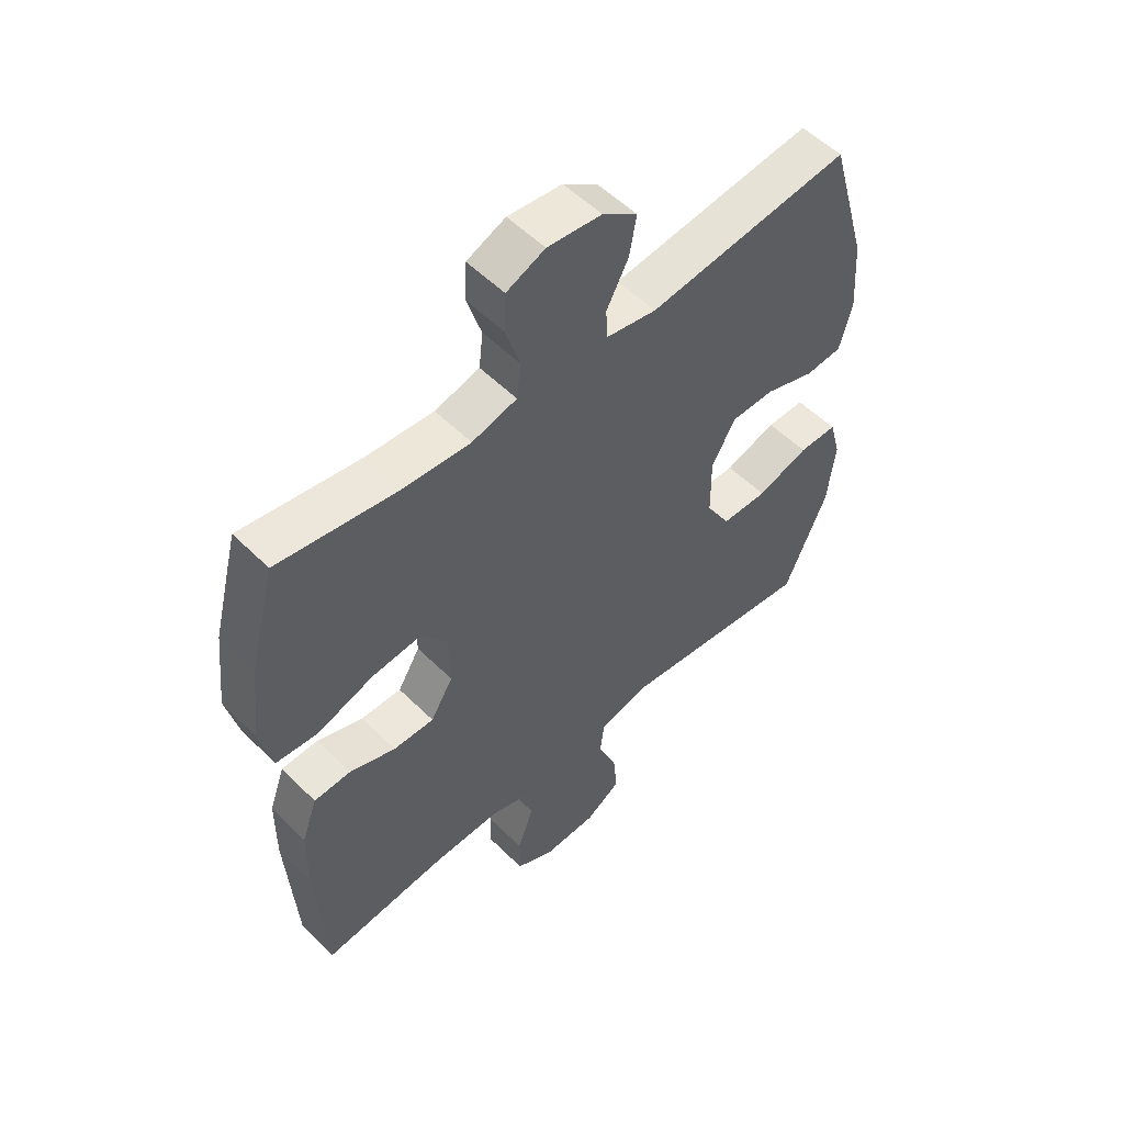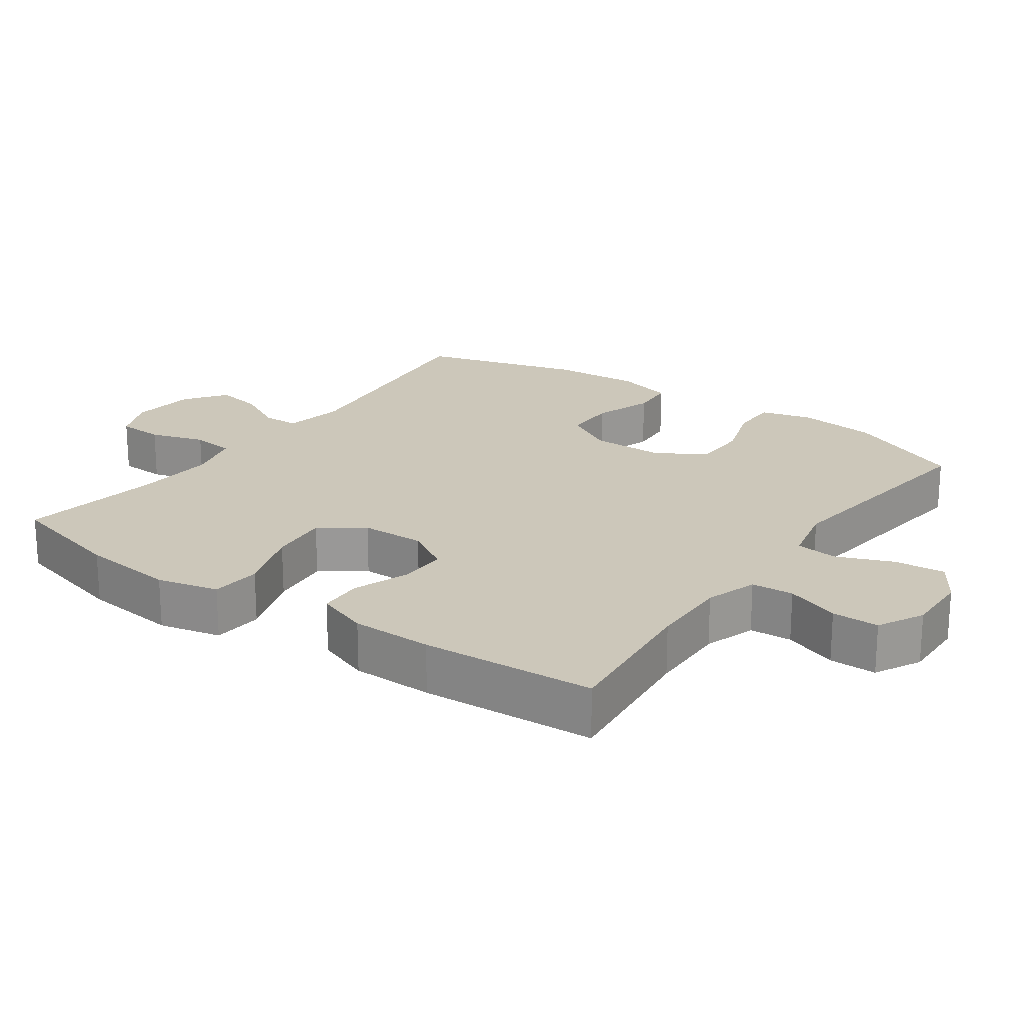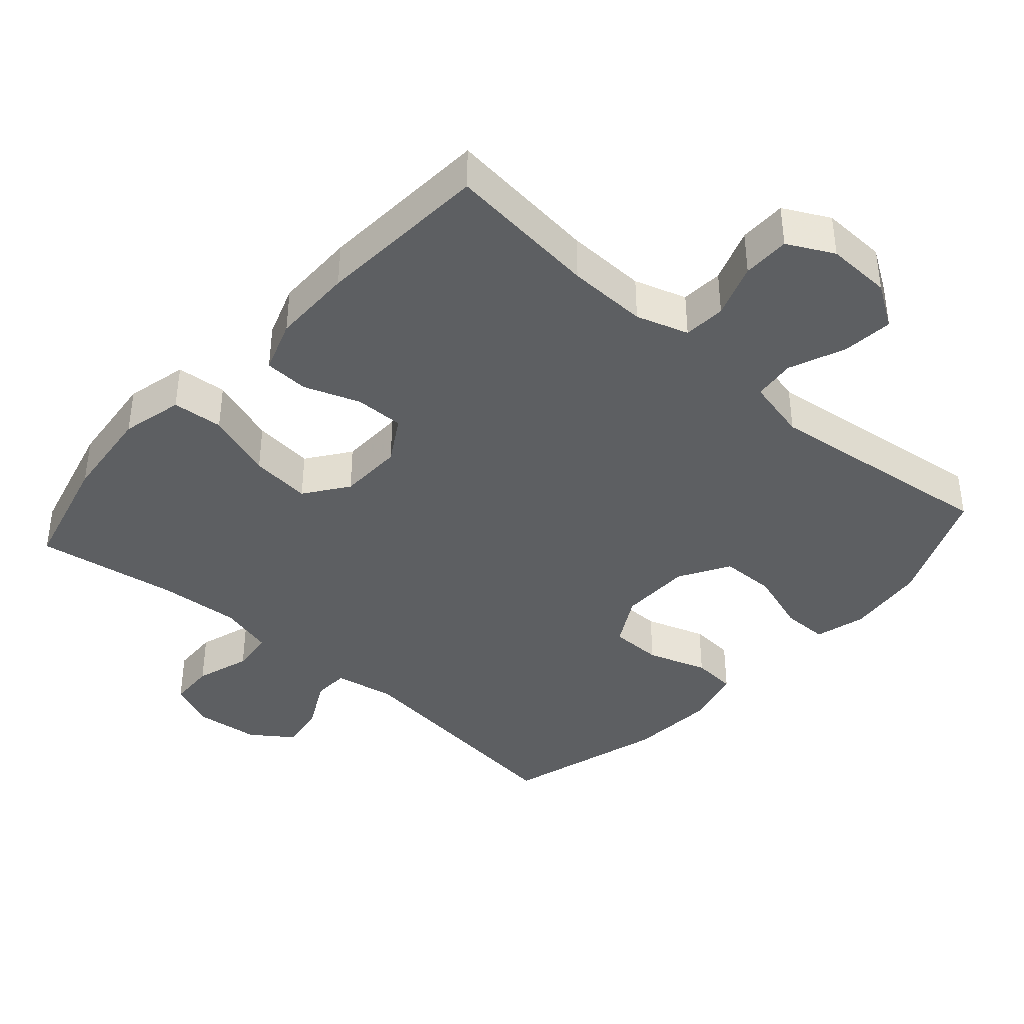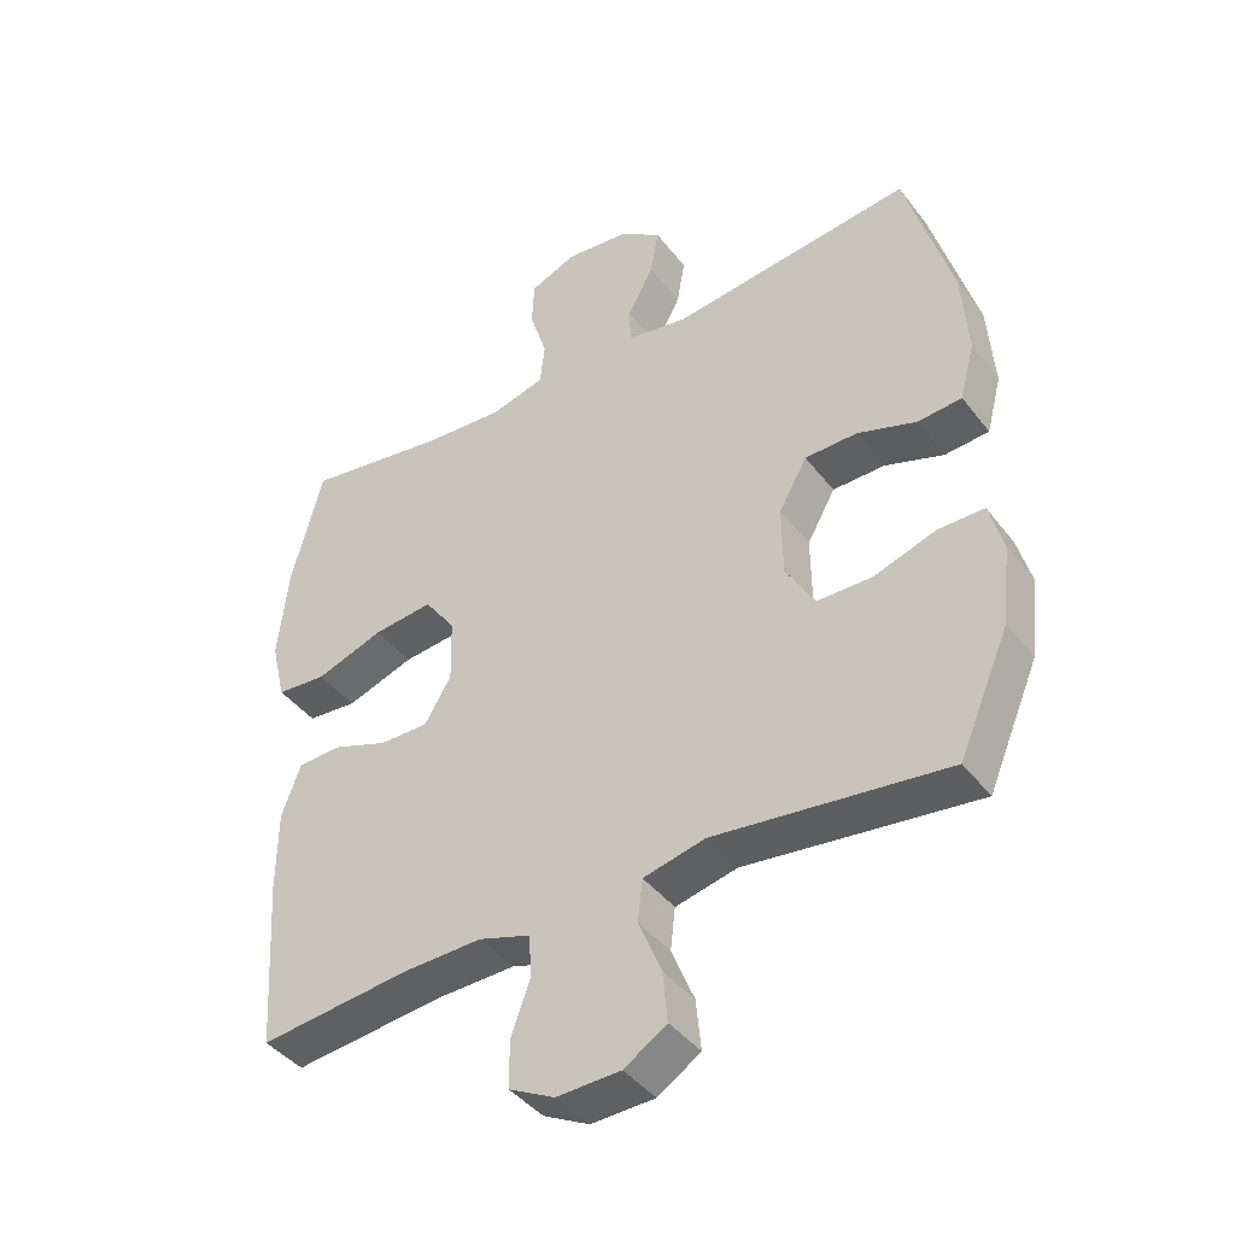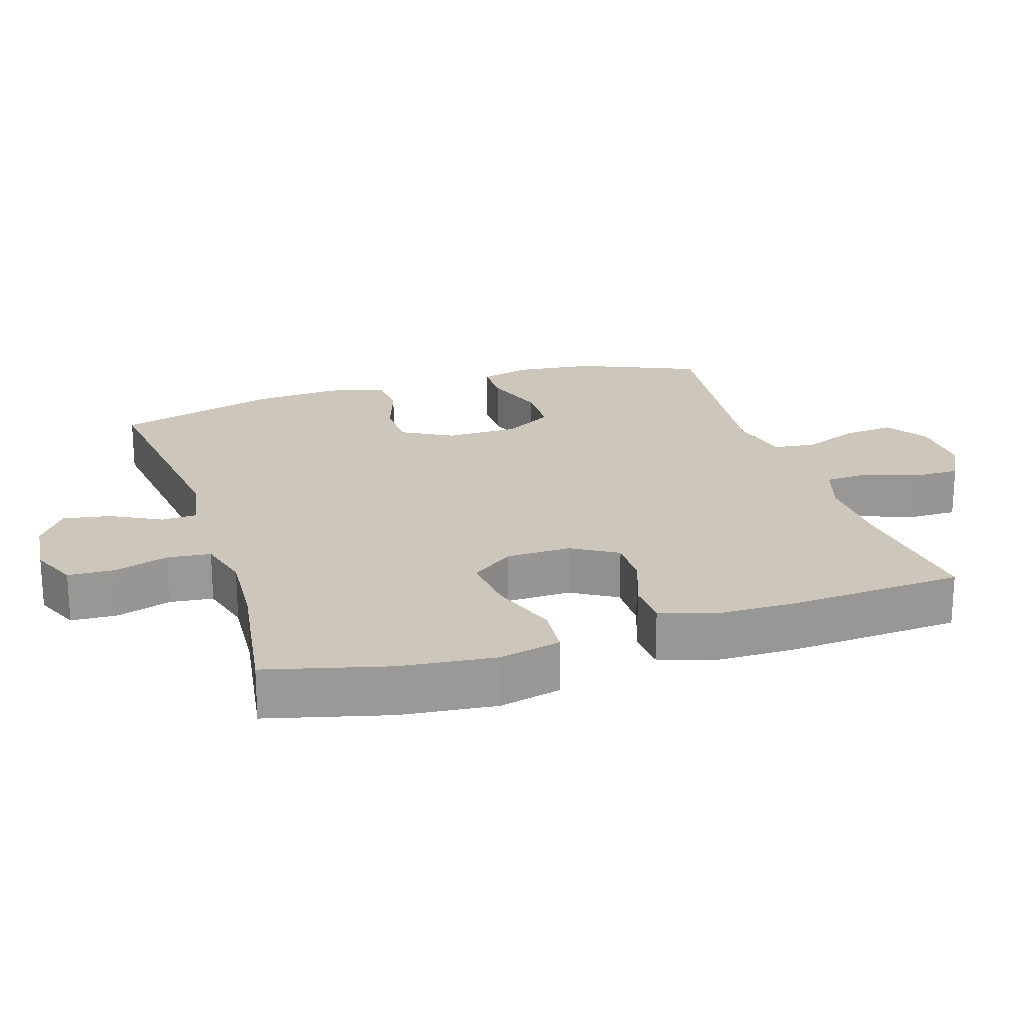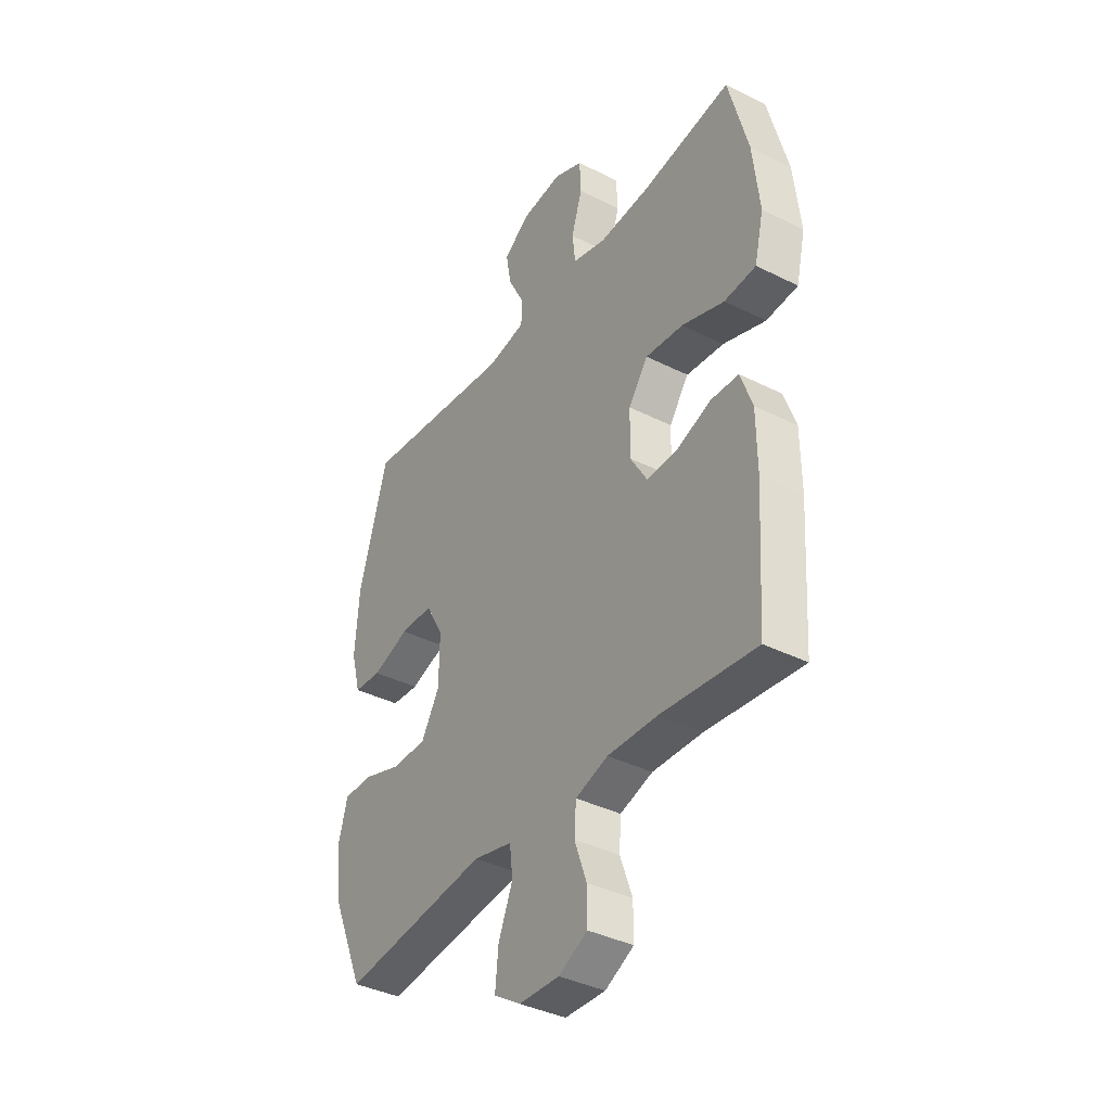
<metadata>
{"format":"obj","ext":"obj","renderer":"f3d","projection":"perspective","resolution":1024,"background":"white","views":[{"elev":54.0,"azim":136.4,"up":"+Z"},{"elev":21.3,"azim":125.5,"up":"+Y"},{"elev":-39.7,"azim":138.4,"up":"+Y"},{"elev":-41.9,"azim":-145.8,"up":"+Z"},{"elev":21.4,"azim":72.3,"up":"+Y"},{"elev":-38.2,"azim":57.5,"up":"+Z"}]}
</metadata>
<code>
v -0.5 0.07 0.5
v -0.148 0.07 0.457
v -0.06 0.07 0.473
v -0.058 0.07 0.525
v -0.096 0.07 0.597
v -0.108 0.07 0.665
v -0.048 0.07 0.708
v 0.046 0.07 0.718
v 0.113 0.07 0.689
v 0.116 0.07 0.622
v 0.091 0.07 0.543
v 0.098 0.07 0.481
v 0.176 0.07 0.46
v 0.294 0.07 0.468
v 0.5 0.07 0.5
v 0.545 0.07 0.326
v 0.56 0.07 0.189
v 0.539 0.07 0.1
v 0.466 0.07 0.094
v 0.368 0.07 0.128
v 0.281 0.07 0.137
v 0.236 0.07 0.075
v 0.234 0.07 -0.018
v 0.273 0.07 -0.083
v 0.344 0.07 -0.082
v 0.424 0.07 -0.053
v 0.488 0.07 -0.056
v 0.515 0.07 -0.132
v 0.516 0.07 -0.249
v 0.5 0.07 -0.5
v 0.281 0.07 -0.476
v 0.166 0.07 -0.473
v 0.091 0.07 -0.497
v 0.087 0.07 -0.558
v 0.115 0.07 -0.636
v 0.115 0.07 -0.704
v 0.049 0.07 -0.738
v -0.044 0.07 -0.735
v -0.106 0.07 -0.695
v -0.099 0.07 -0.622
v -0.066 0.07 -0.541
v -0.073 0.07 -0.48
v -0.163 0.07 -0.459
v -0.5 0.07 -0.5
v -0.574 0.07 -0.328
v -0.587 0.07 -0.213
v -0.567 0.07 -0.14
v -0.5 0.07 -0.14
v -0.41 0.07 -0.17
v -0.33 0.07 -0.169
v -0.288 0.07 -0.097
v -0.287 0.07 0.007
v -0.328 0.07 0.08
v -0.404 0.07 0.081
v -0.49 0.07 0.052
v -0.554 0.07 0.057
v -0.576 0.07 0.14
v -0.567 0.07 0.267
v -0.5 0 0.5
v -0.148 0 0.457
v -0.06 0 0.473
v -0.058 0 0.525
v -0.096 0 0.597
v -0.108 0 0.665
v -0.048 0 0.708
v 0.046 0 0.718
v 0.113 0 0.689
v 0.116 0 0.622
v 0.091 0 0.543
v 0.098 0 0.481
v 0.176 0 0.46
v 0.294 0 0.468
v 0.5 0 0.5
v 0.545 0 0.326
v 0.56 0 0.189
v 0.539 0 0.1
v 0.466 0 0.094
v 0.368 0 0.128
v 0.281 0 0.137
v 0.236 0 0.075
v 0.234 0 -0.018
v 0.273 0 -0.083
v 0.344 0 -0.082
v 0.424 0 -0.053
v 0.488 0 -0.056
v 0.515 0 -0.132
v 0.516 0 -0.249
v 0.5 0 -0.5
v 0.281 0 -0.476
v 0.166 0 -0.473
v 0.091 0 -0.497
v 0.087 0 -0.558
v 0.115 0 -0.636
v 0.115 0 -0.704
v 0.049 0 -0.738
v -0.044 0 -0.735
v -0.106 0 -0.695
v -0.099 0 -0.622
v -0.066 0 -0.541
v -0.073 0 -0.48
v -0.163 0 -0.459
v -0.5 0 -0.5
v -0.574 0 -0.328
v -0.587 0 -0.213
v -0.567 0 -0.14
v -0.5 0 -0.14
v -0.41 0 -0.17
v -0.33 0 -0.169
v -0.288 0 -0.097
v -0.287 0 0.007
v -0.328 0 0.08
v -0.404 0 0.081
v -0.49 0 0.052
v -0.554 0 0.057
v -0.576 0 0.14
v -0.567 0 0.267
f 57 58 1 2
f 54 55 56 57
f 53 54 57 2
f 52 53 2 3
f 51 52 3
f 46 47 48 49
f 46 49 50
f 43 44 45 46
f 42 43 46 50
f 38 39 40 41
f 36 37 38 41
f 34 35 36 41
f 33 34 41 42
f 32 33 42 50
f 28 29 30 31
f 25 26 27 28
f 24 25 28 31
f 23 24 31 32
f 17 18 19 20
f 17 20 21
f 14 15 16 17
f 13 14 17 21
f 12 13 21 22
f 8 9 10 11
f 8 11 12
f 7 8 12
f 4 5 6 7
f 3 4 7 12
f 51 3 12 22
f 32 50 51
f 22 23 32 51
f 60 59 116 115
f 115 114 113 112
f 60 115 112 111
f 61 60 111 110
f 61 110 109
f 107 106 105 104
f 108 107 104
f 104 103 102 101
f 108 104 101 100
f 99 98 97 96
f 99 96 95 94
f 99 94 93 92
f 100 99 92 91
f 108 100 91 90
f 89 88 87 86
f 86 85 84 83
f 89 86 83 82
f 90 89 82 81
f 78 77 76 75
f 79 78 75
f 75 74 73 72
f 79 75 72 71
f 80 79 71 70
f 69 68 67 66
f 70 69 66
f 70 66 65
f 65 64 63 62
f 70 65 62 61
f 80 70 61 109
f 109 108 90
f 109 90 81 80
f 1 59 60 2
f 2 60 61 3
f 3 61 62 4
f 4 62 63 5
f 5 63 64 6
f 6 64 65 7
f 7 65 66 8
f 8 66 67 9
f 9 67 68 10
f 10 68 69 11
f 11 69 70 12
f 12 70 71 13
f 13 71 72 14
f 14 72 73 15
f 15 73 74 16
f 16 74 75 17
f 17 75 76 18
f 18 76 77 19
f 19 77 78 20
f 20 78 79 21
f 21 79 80 22
f 22 80 81 23
f 23 81 82 24
f 24 82 83 25
f 25 83 84 26
f 26 84 85 27
f 27 85 86 28
f 28 86 87 29
f 29 87 88 30
f 30 88 89 31
f 31 89 90 32
f 32 90 91 33
f 33 91 92 34
f 34 92 93 35
f 35 93 94 36
f 36 94 95 37
f 37 95 96 38
f 38 96 97 39
f 39 97 98 40
f 40 98 99 41
f 41 99 100 42
f 42 100 101 43
f 43 101 102 44
f 44 102 103 45
f 45 103 104 46
f 46 104 105 47
f 47 105 106 48
f 48 106 107 49
f 49 107 108 50
f 50 108 109 51
f 51 109 110 52
f 52 110 111 53
f 53 111 112 54
f 54 112 113 55
f 55 113 114 56
f 56 114 115 57
f 57 115 116 58
f 58 116 59 1

</code>
